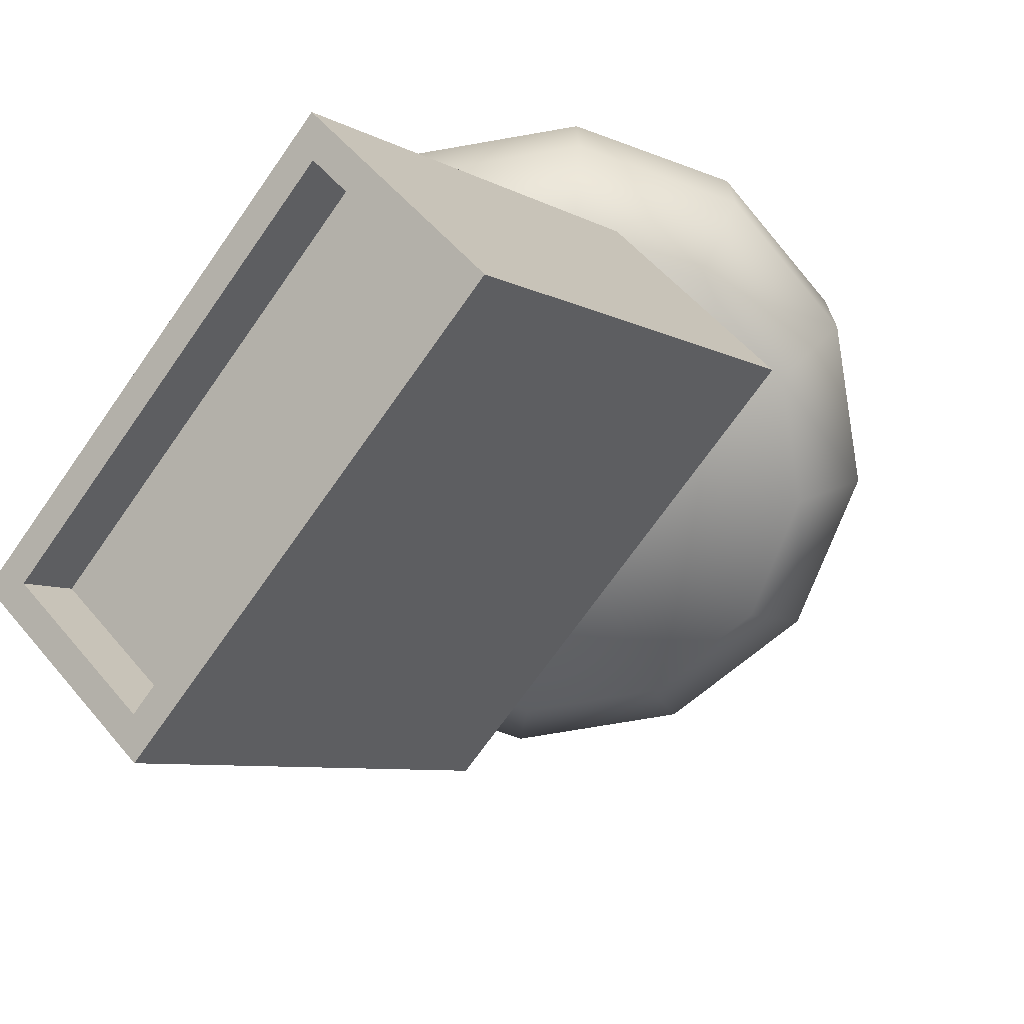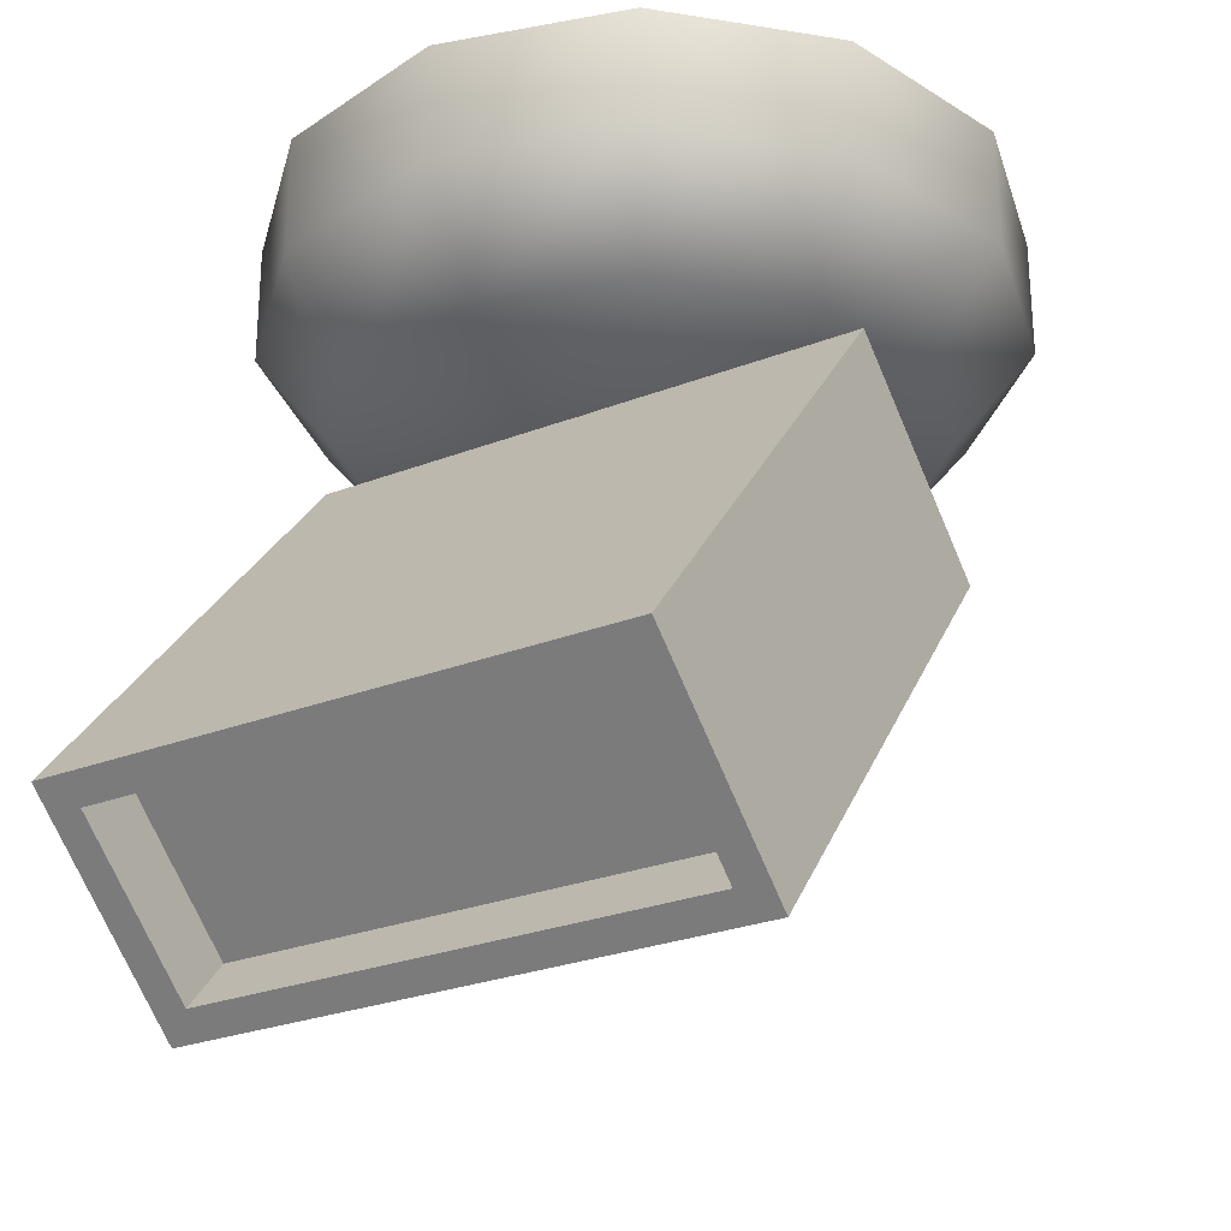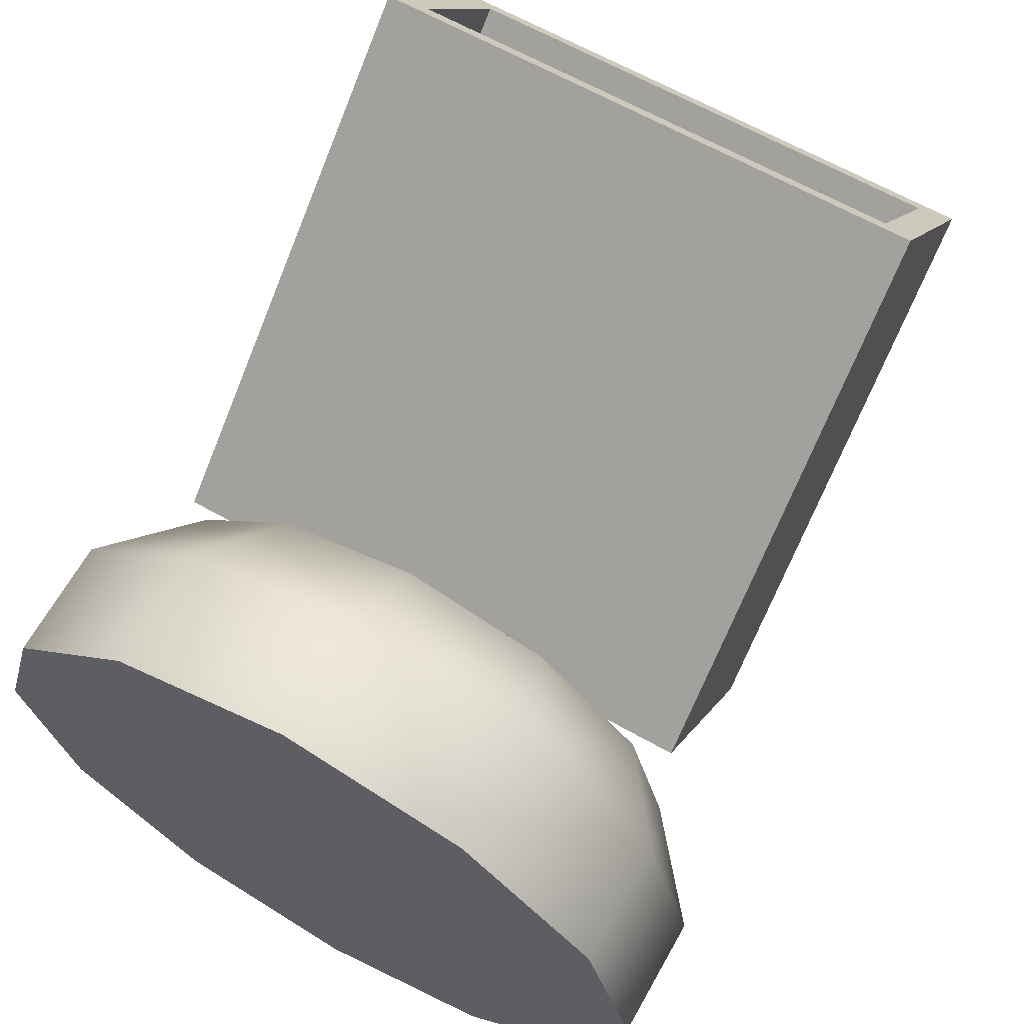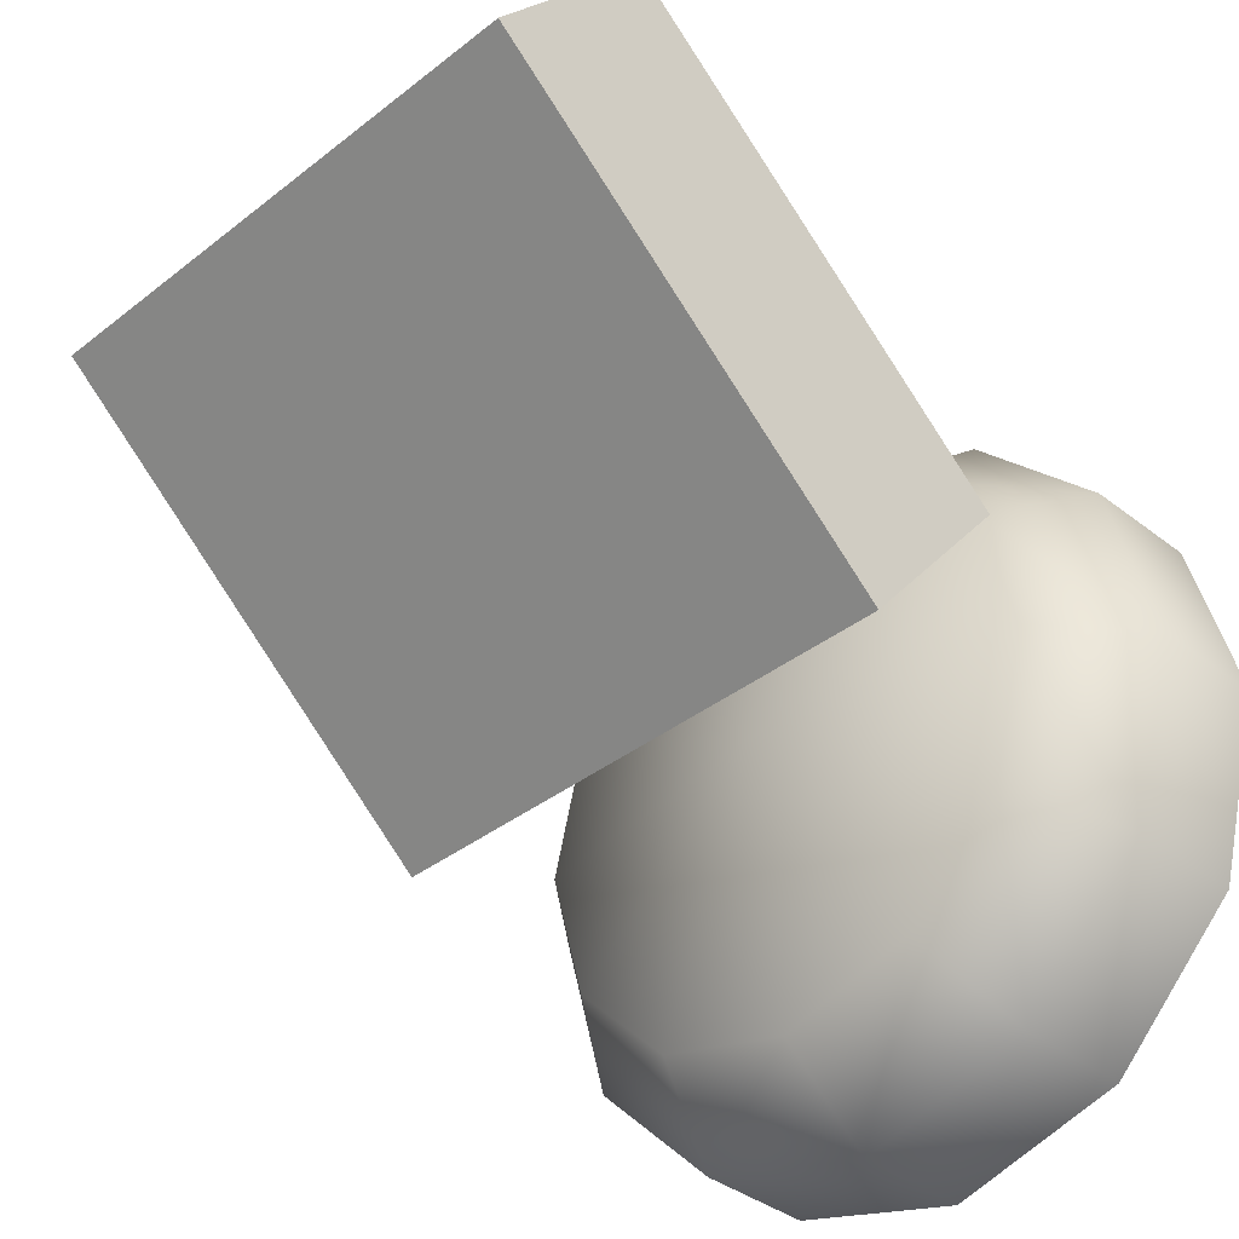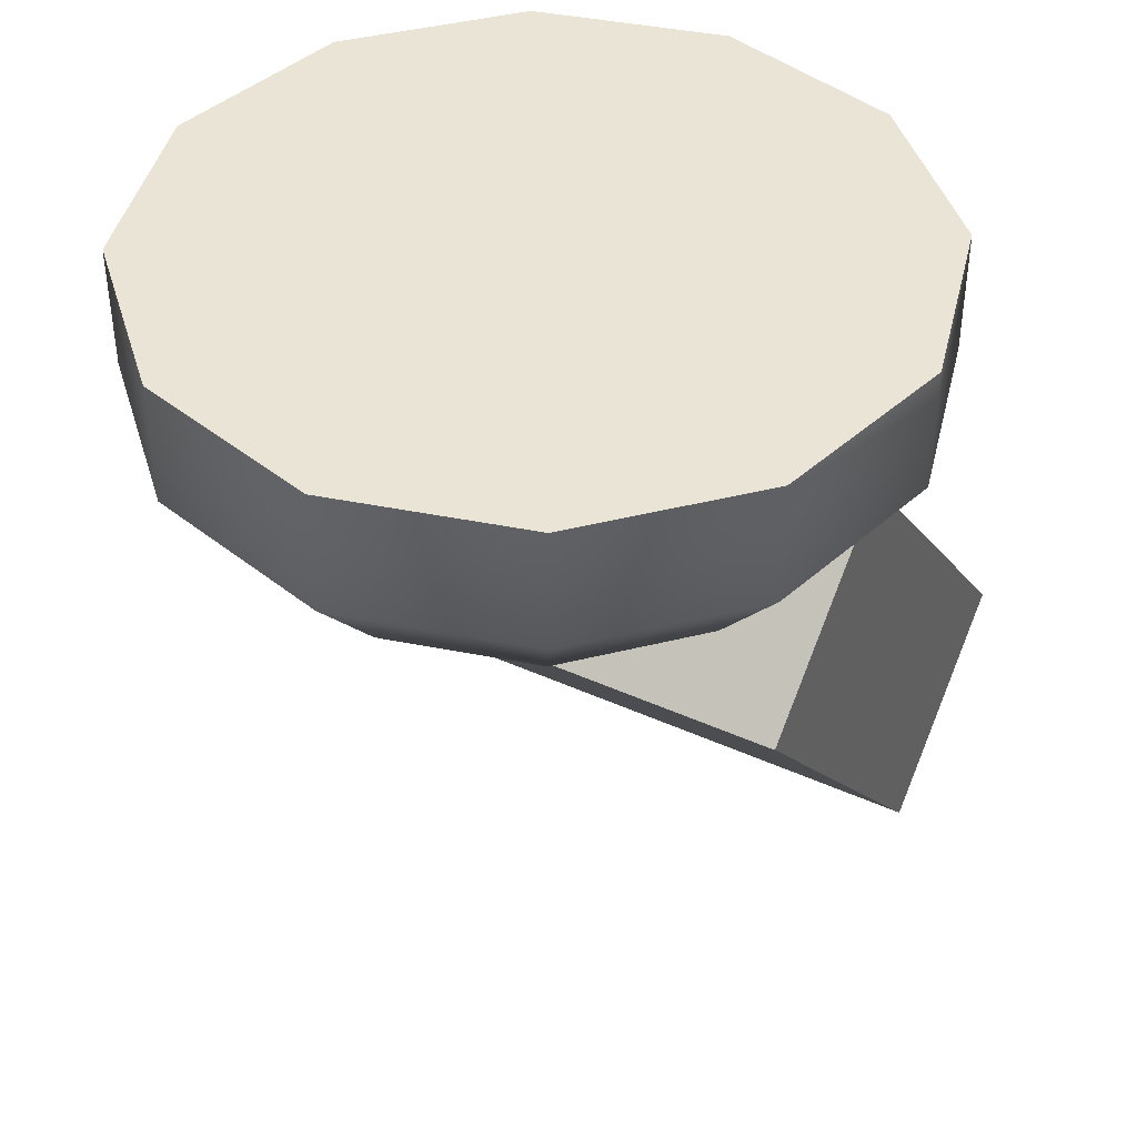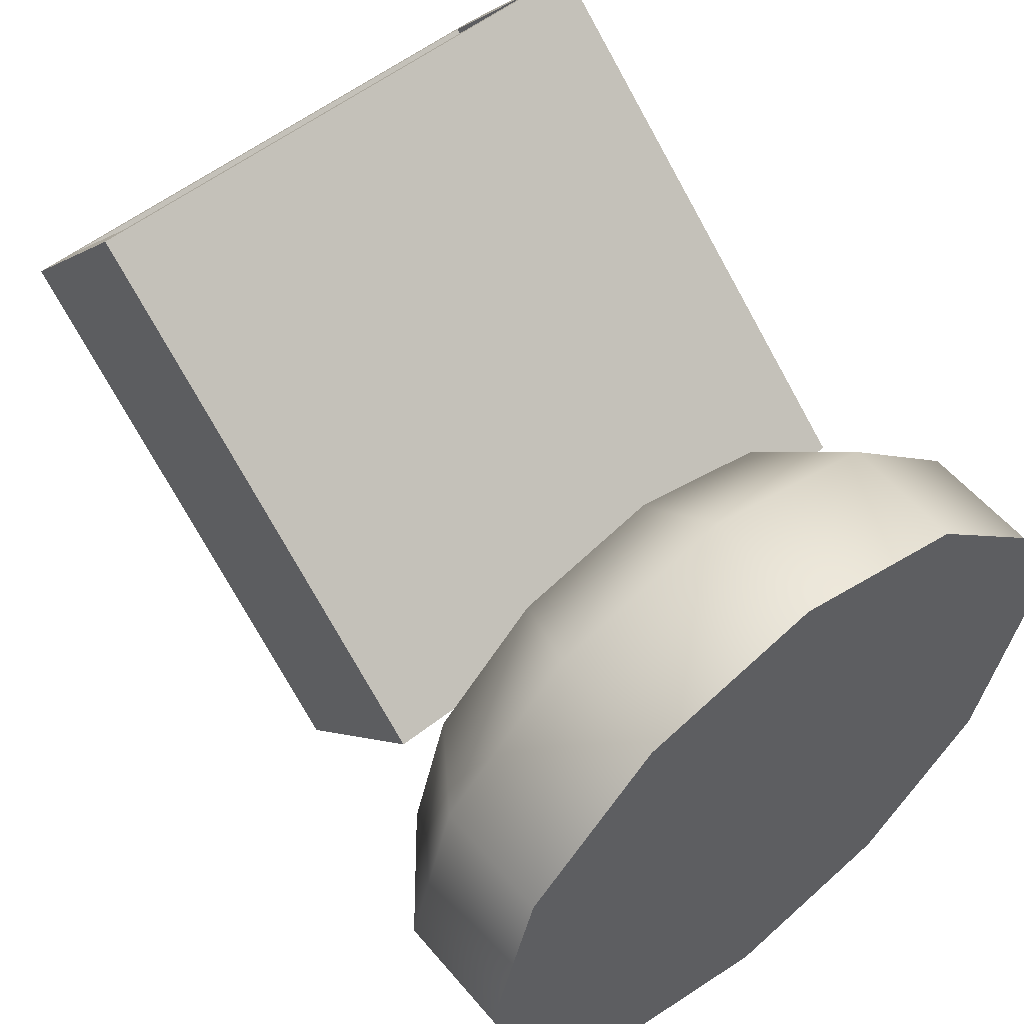
<metadata>
{"format":"obj","ext":"obj","renderer":"f3d","projection":"perspective","resolution":1024,"background":"white","views":[{"elev":-70.9,"azim":-125.1,"up":"+Z"},{"elev":-27.0,"azim":-149.0,"up":"+Z"},{"elev":65.3,"azim":29.4,"up":"+Y"},{"elev":-37.4,"azim":-134.9,"up":"+Y"},{"elev":42.7,"azim":28.4,"up":"+Z"},{"elev":55.6,"azim":-39.4,"up":"+Y"}]}
</metadata>
<code>
v  -202.1 -29.11 229.9
v  -175 71.93 229.9
v  -175 71.93 162.7
v  -202.1 -29.11 162.7
v  -101 145.9 229.9
v  -101 145.9 162.7
v  0 173 229.9
v  0 173 162.7
v  101 145.9 229.9
v  101 145.9 162.7
v  175 71.93 229.9
v  175 71.93 162.7
v  202.1 -29.11 229.9
v  202.1 -29.11 162.7
v  175 -130.2 229.9
v  175 -130.2 162.7
v  101 -204.1 229.9
v  101 -204.1 162.7
v  0.0001 -231.2 229.9
v  0.0001 -231.2 162.7
v  -101 -204.1 229.9
v  -101 -204.1 162.7
v  -175 -130.2 229.9
v  -175 -130.2 162.7
v  -136.7 49.79 108.8
v  -157.8 -29.11 108.8
v  -78.9 107.6 108.8
v  0 128.7 108.8
v  78.9 107.6 108.8
v  136.7 49.79 108.8
v  157.8 -29.11 108.8
v  136.7 -108 108.8
v  78.9 -165.8 108.8
v  0.0001 -186.9 108.8
v  -78.9 -165.8 108.8
v  -136.7 -108 108.8
v  0 -29.11 88.7
v  155 -74.53 7.695
v  155 31.82 96.94
v  -155.2 31.82 96.94
v  -155.2 -74.53 7.695
v  137.5 114.1 -189.8
v  -137.7 114.1 -189.8
v  -137.7 193.6 -123.1
v  137.5 193.6 -123.1
v  -155.2 124.8 -229.9
v  155 124.8 -229.9
v  -155.2 231.2 -140.7
v  155 231.2 -140.7
v  -137.7 138.3 -218.6
v  137.5 138.3 -218.6
v  -137.7 217.8 -151.9
v  137.5 217.8 -151.9
g missile_turret_01
f 1 2 3 4
f 2 5 6 3
f 5 7 8 6
f 7 9 10 8
f 9 11 12 10
f 11 13 14 12
f 13 15 16 14
f 15 17 18 16
f 17 19 20 18
f 19 21 22 20
f 21 23 24 22
f 23 1 4 24
f 4 3 25 26
f 3 6 27 25
f 6 8 28 27
f 8 10 29 28
f 10 12 30 29
f 12 14 31 30
f 14 16 32 31
f 16 18 33 32
f 18 20 34 33
f 20 22 35 34
f 22 24 36 35
f 24 4 26 36
f 26 25 37
f 25 27 37
f 27 28 37
f 28 29 37
f 29 30 37
f 30 31 37
f 31 32 37
f 32 33 37
f 33 34 37
f 34 35 37
f 35 36 37
f 36 26 37
f 21 19 17 1
f 17 15 13 9
f 13 11 9
f 9 7 5 1
f 5 2 1
f 17 9 1
f 23 21 1
f 38 39 40 41
f 42 43 44 45
f 38 41 46 47
f 41 40 48 46
f 40 39 49 48
f 39 38 47 49
f 47 46 50 51
f 46 48 52 50
f 48 49 53 52
f 49 47 51 53
f 51 50 43 42
f 50 52 44 43
f 52 53 45 44
f 53 51 42 45

</code>
